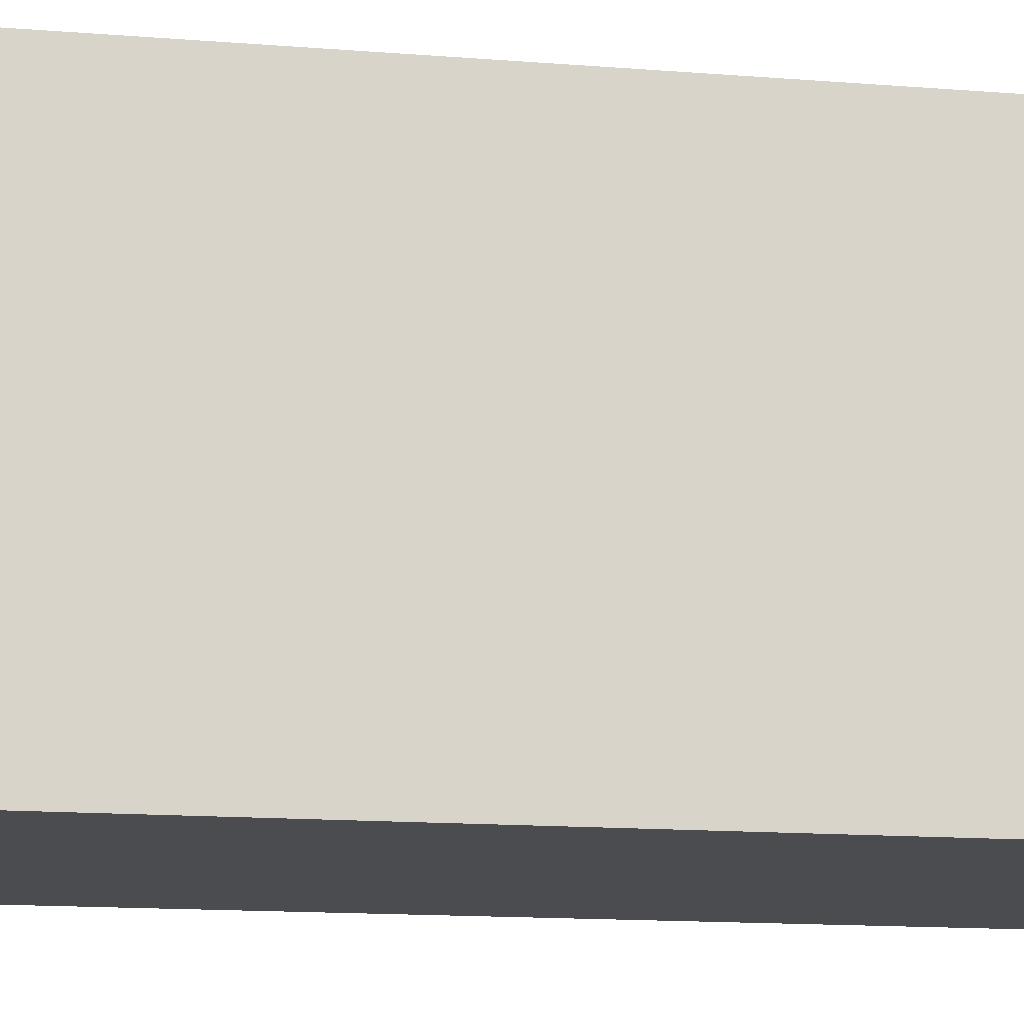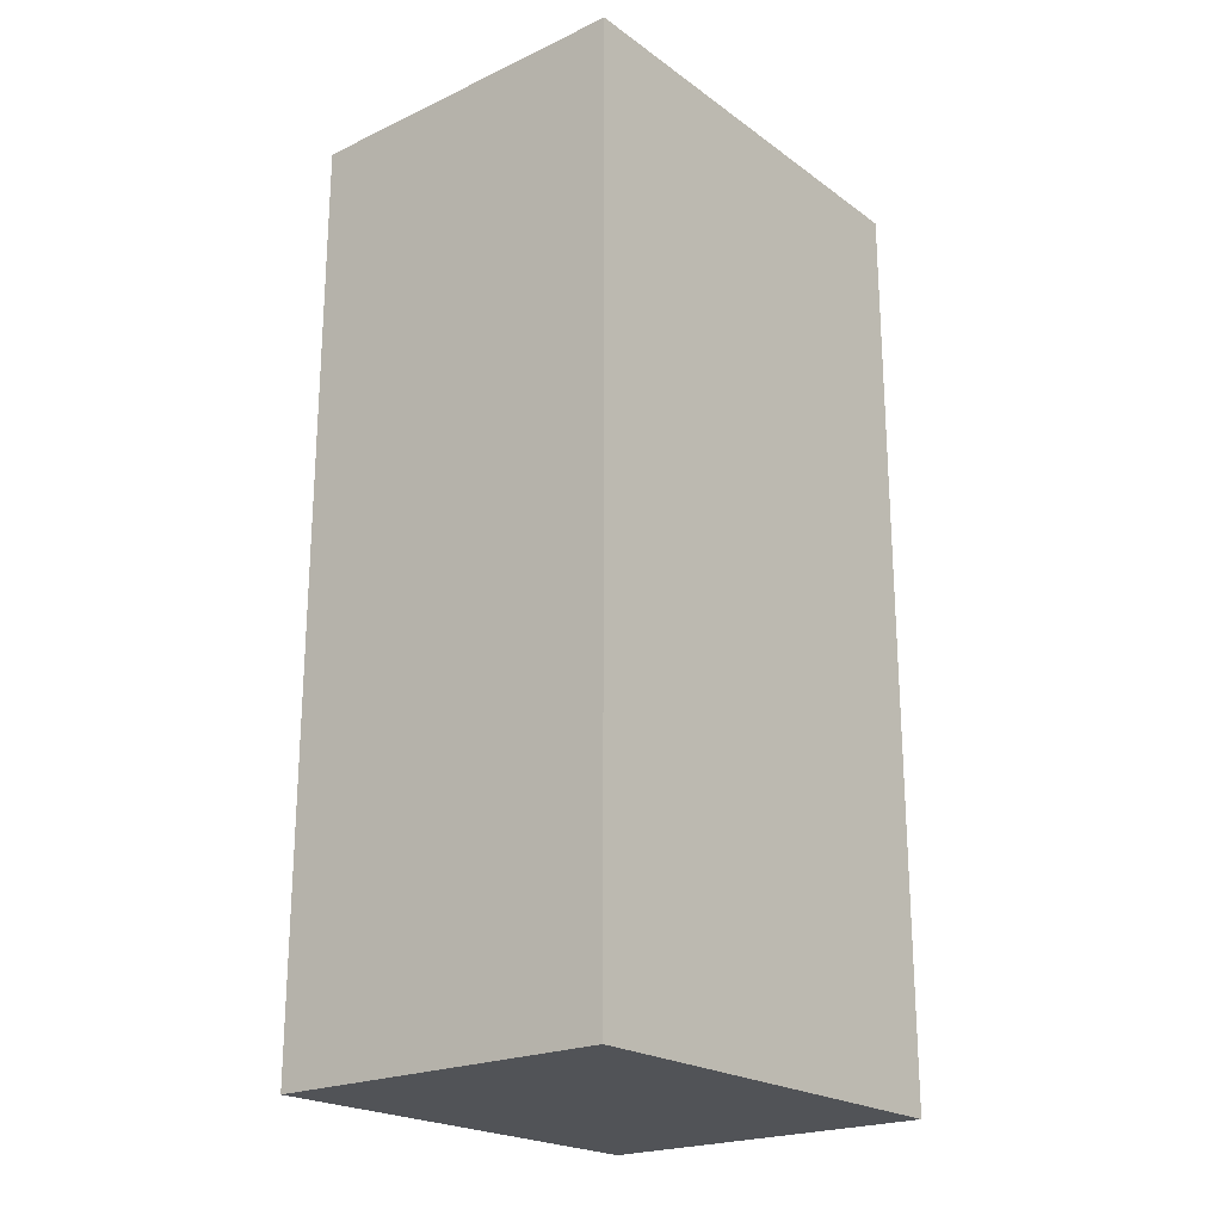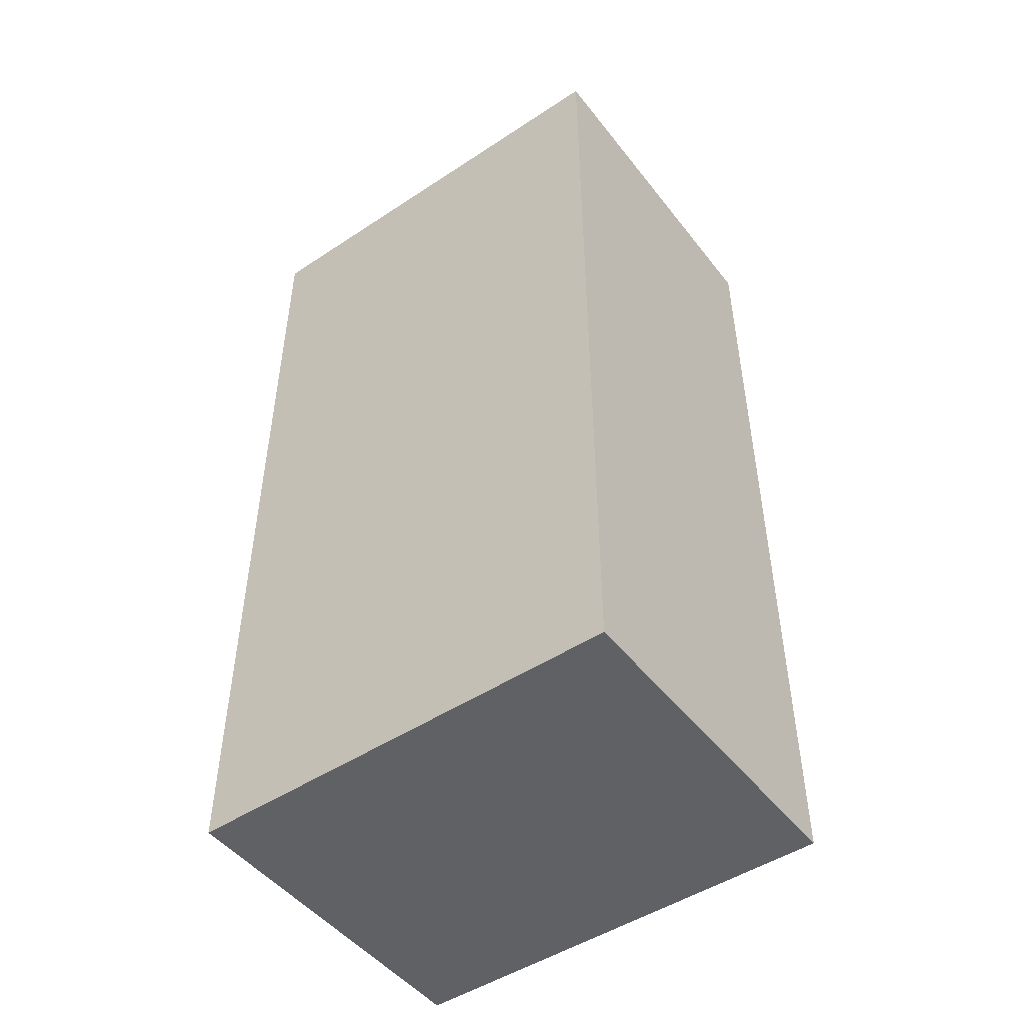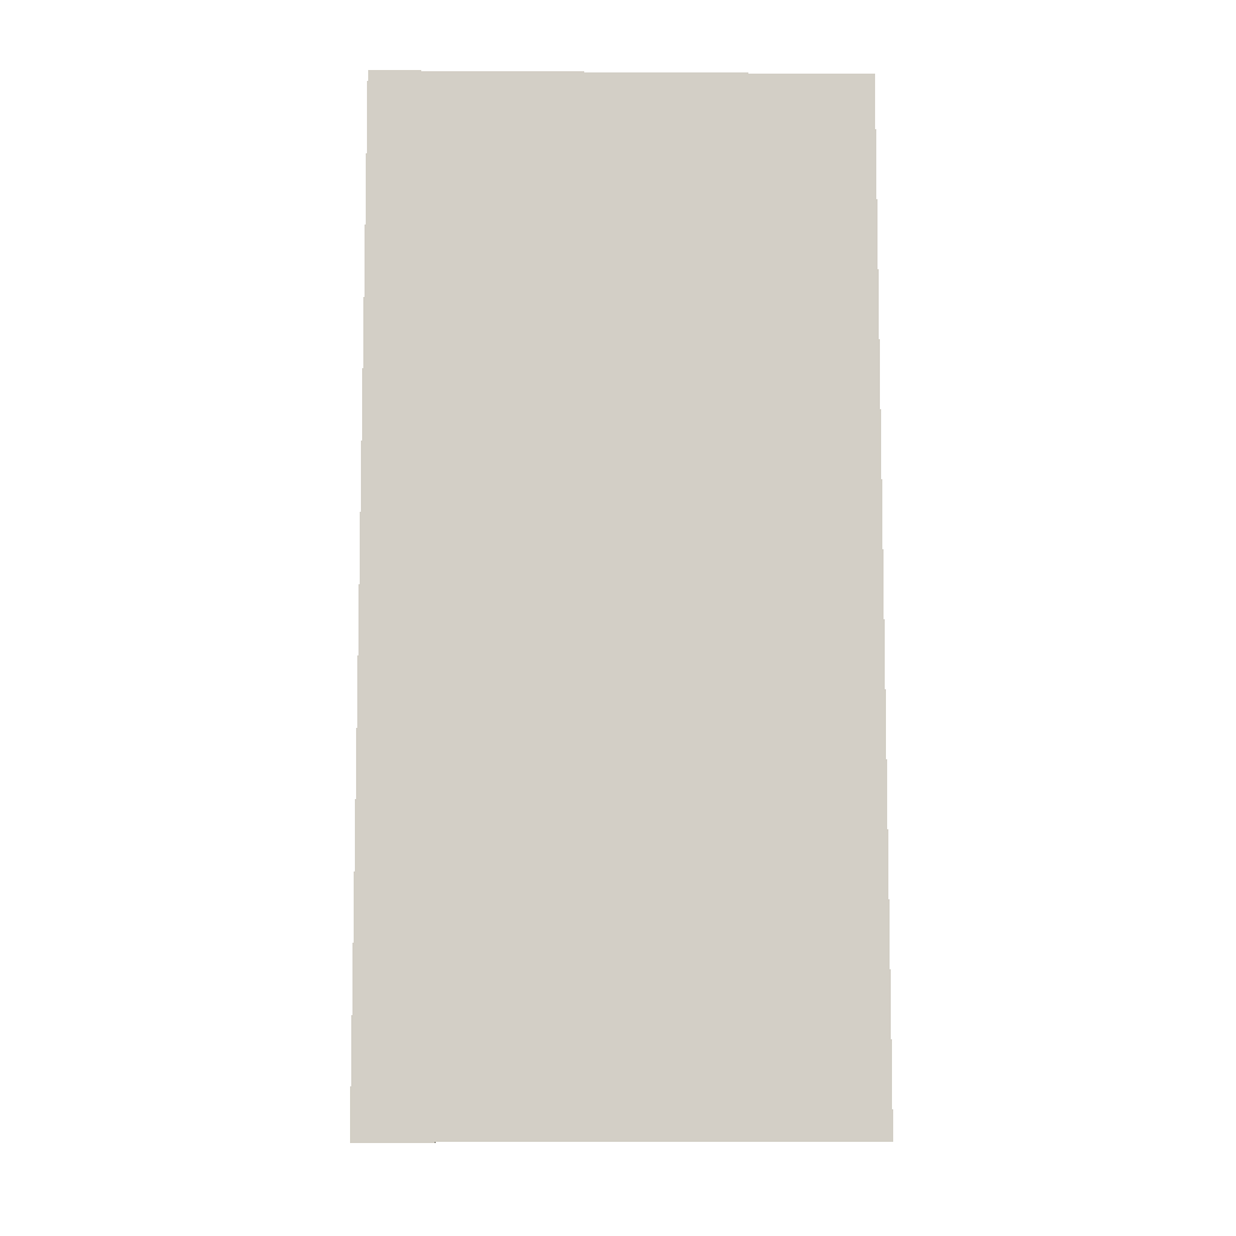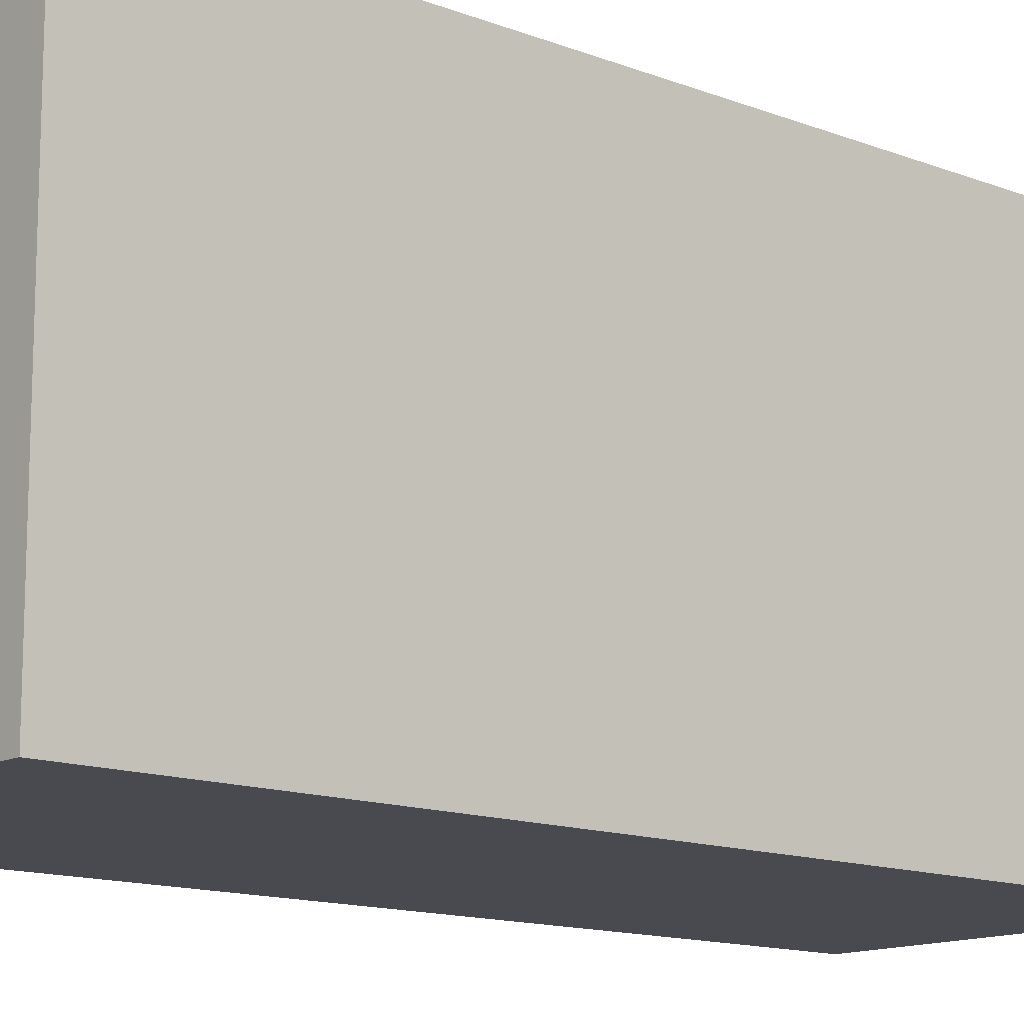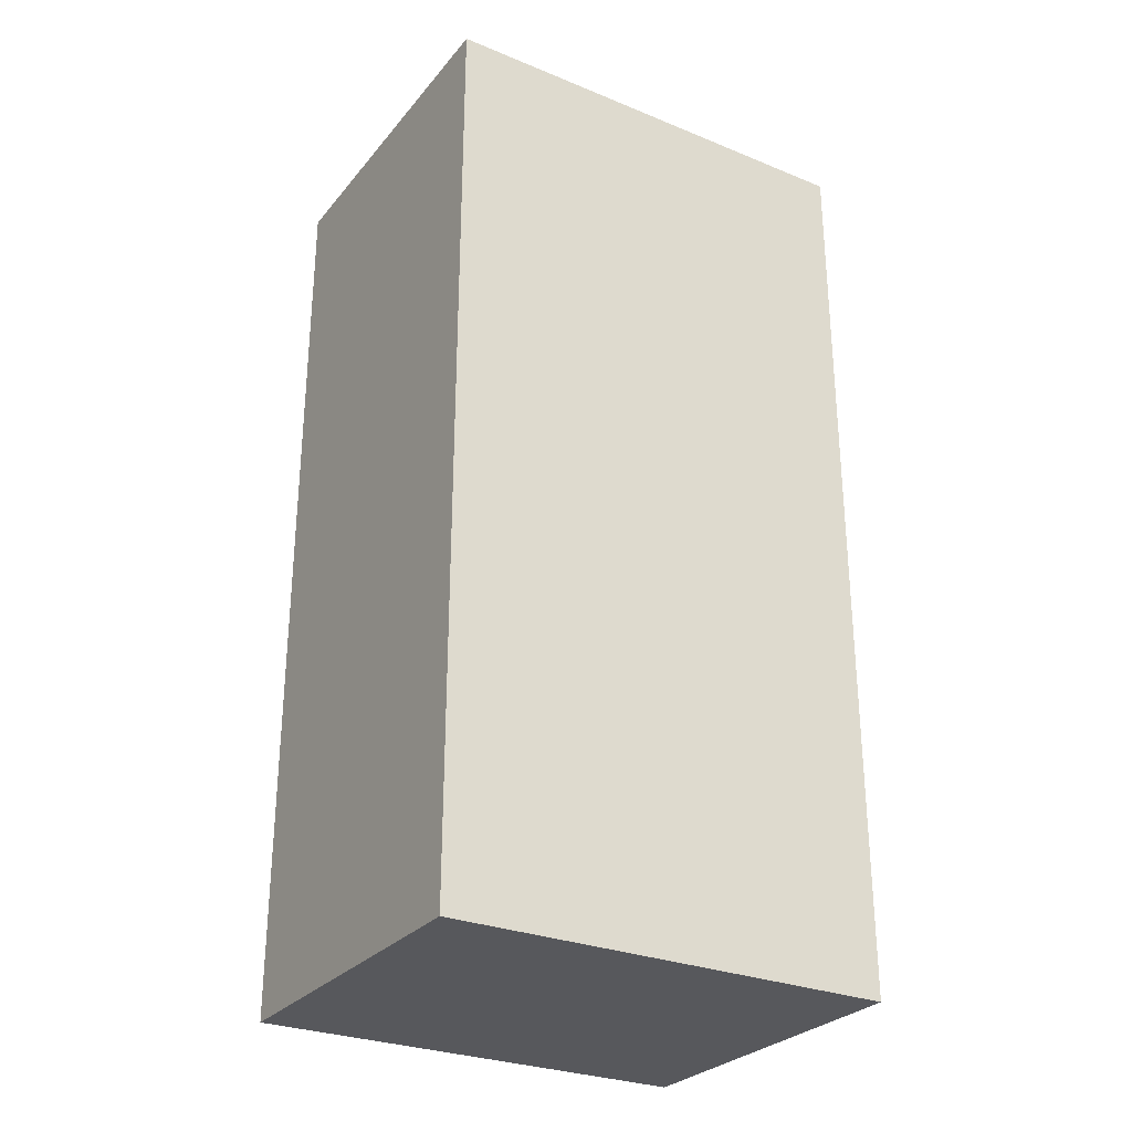
<metadata>
{"format":"obj","ext":"obj","renderer":"f3d","projection":"perspective","resolution":1024,"background":"white","views":[{"elev":-14.9,"azim":-99.6,"up":"+Y"},{"elev":-21.9,"azim":-140.9,"up":"+Z"},{"elev":-48.6,"azim":-53.7,"up":"+Z"},{"elev":-8.3,"azim":88.9,"up":"+Z"},{"elev":-13.5,"azim":48.9,"up":"+Y"},{"elev":-28.6,"azim":58.6,"up":"+Z"}]}
</metadata>
<code>
o Cube.402_Cube.020
v 46.98 8.725 46.32
v 46.98 11.91 46.32
v 46.98 8.725 52.89
v 46.98 11.91 52.89
v 44.5 8.725 46.32
v 44.5 11.91 46.32
v 44.5 8.725 52.89
v 44.5 11.91 52.89
f 1 2 4 3
f 3 4 8 7
f 7 8 6 5
f 5 6 2 1
f 3 7 5 1
f 8 4 2 6

</code>
